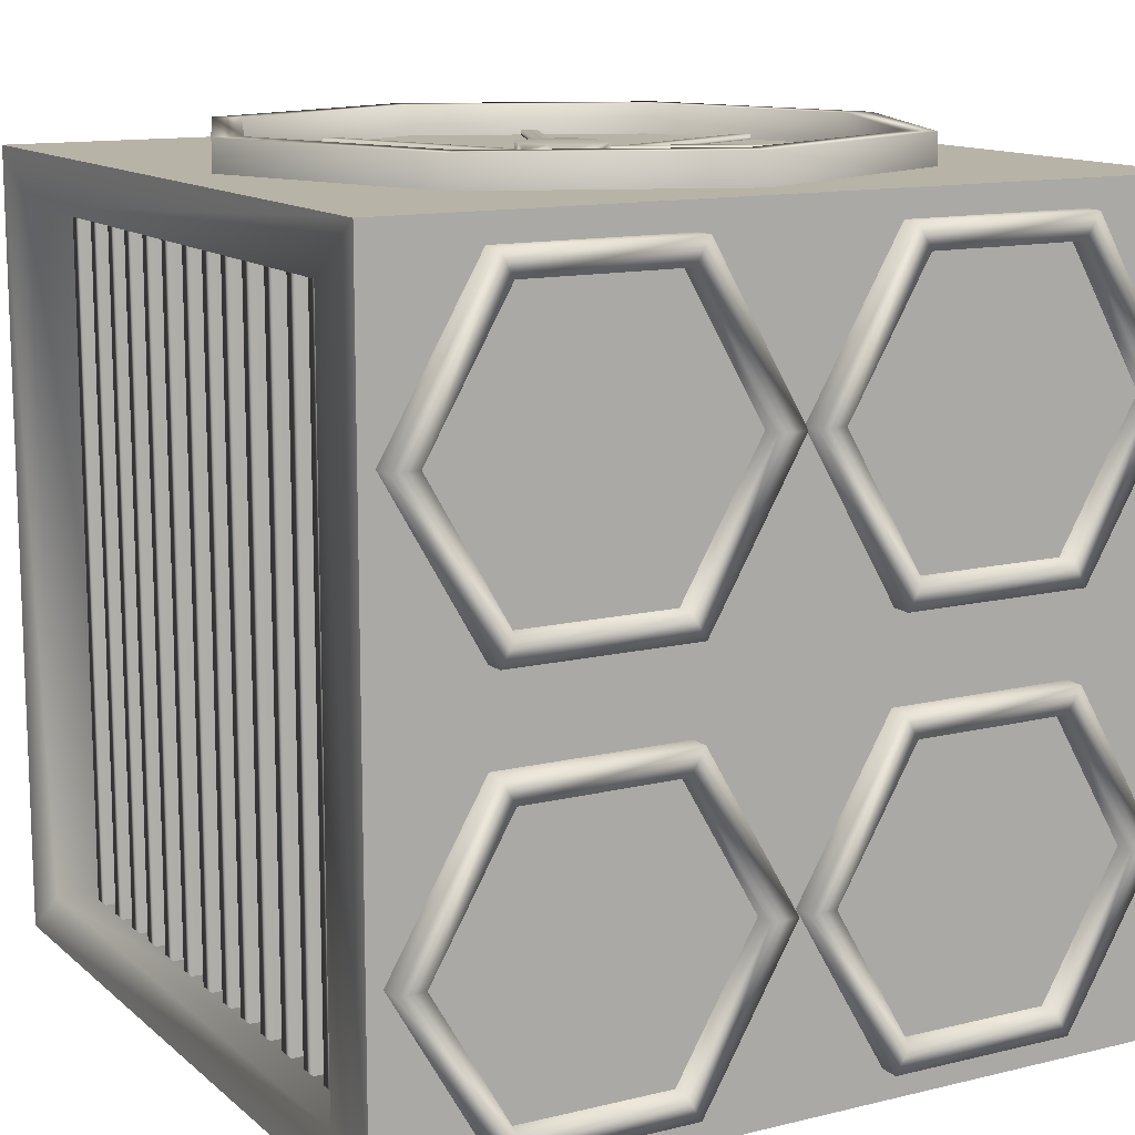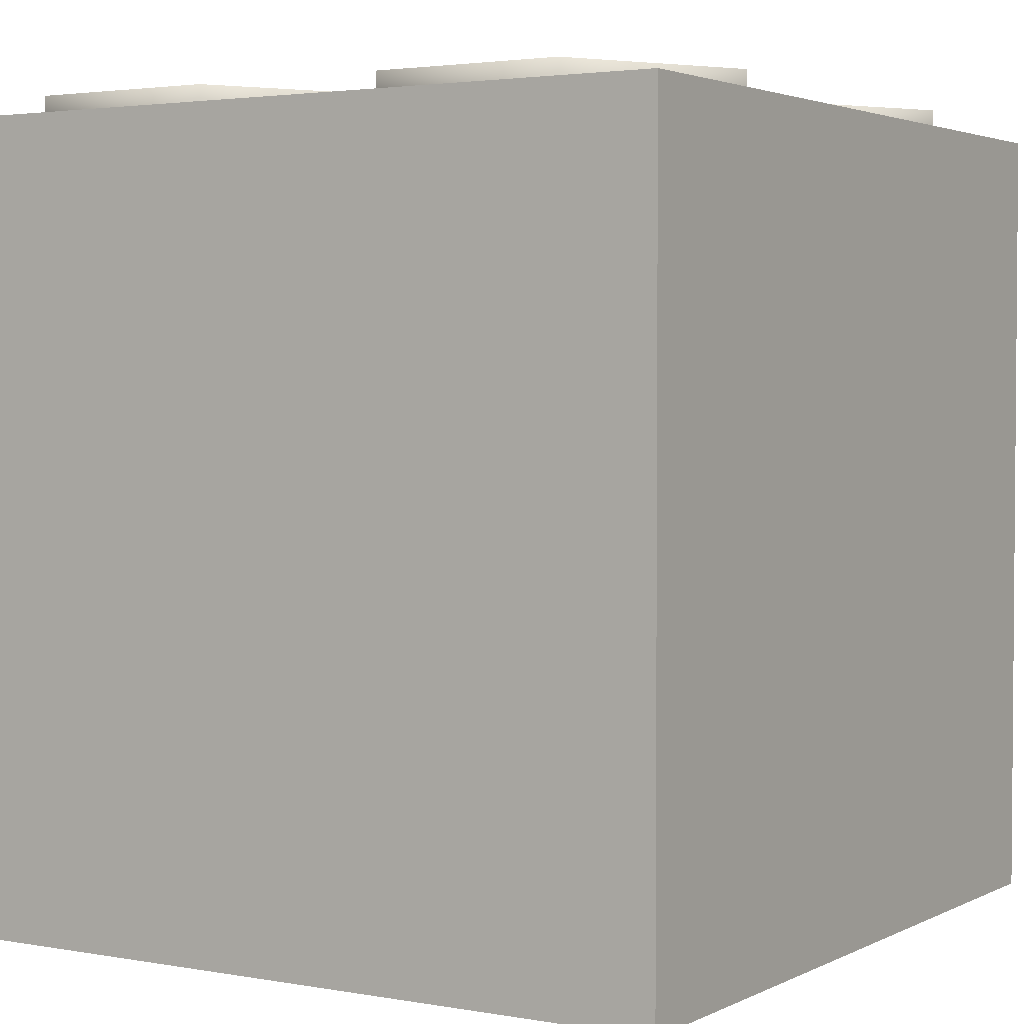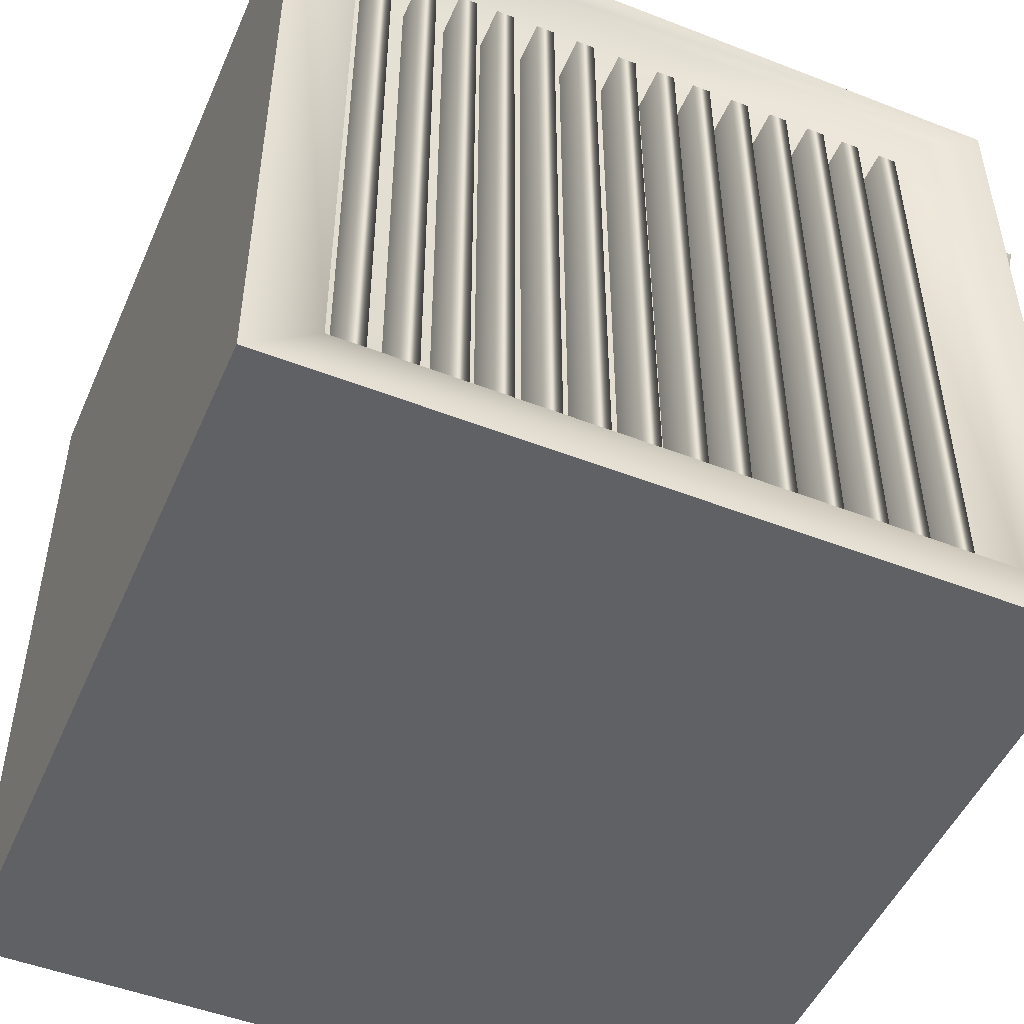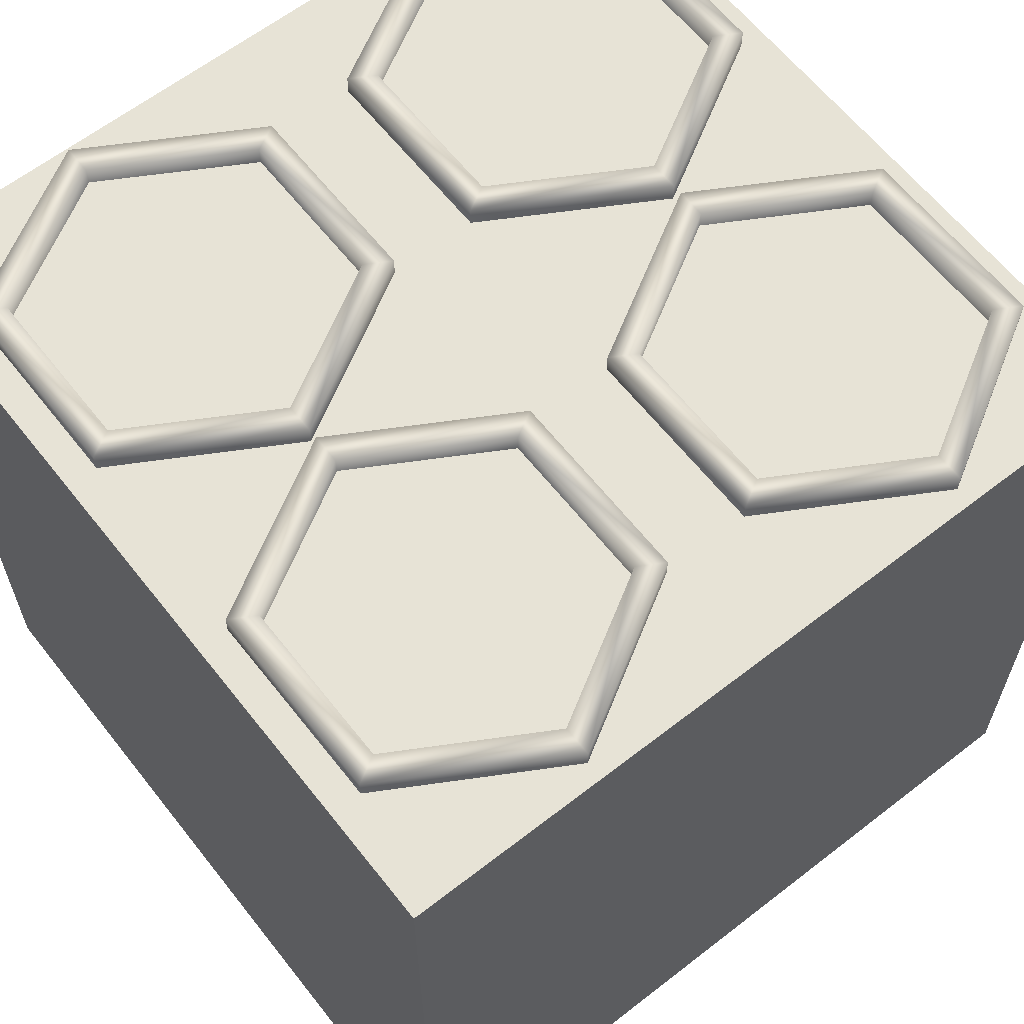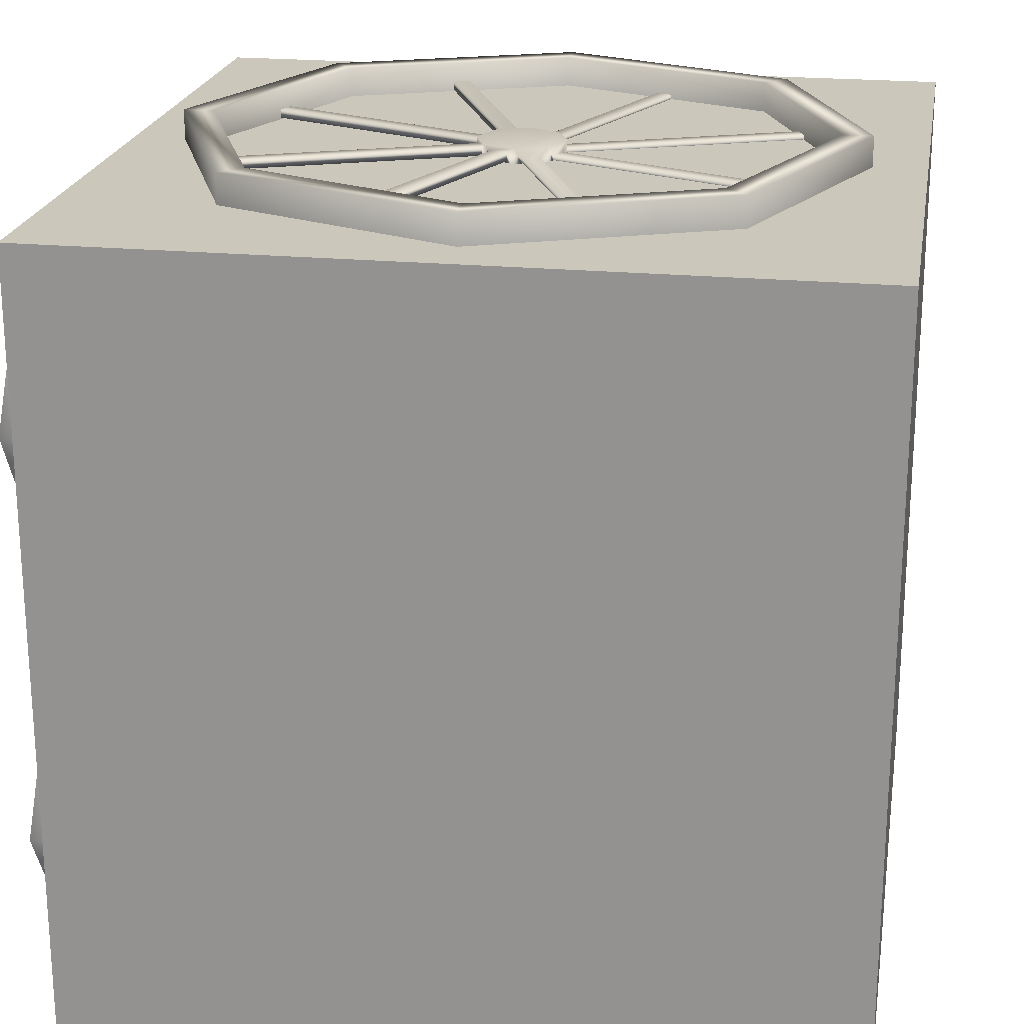
<metadata>
{"format":"obj","ext":"obj","renderer":"f3d","projection":"perspective","resolution":1024,"background":"white","views":[{"elev":12.7,"azim":150.7,"up":"+Z"},{"elev":2.8,"azim":-148.0,"up":"+Y"},{"elev":-49.6,"azim":66.8,"up":"+Z"},{"elev":62.6,"azim":-128.2,"up":"+Y"},{"elev":21.6,"azim":-80.4,"up":"+Z"}]}
</metadata>
<code>
g default
v 1.116 -3.636 -21.07
v 1.308 -3.636 -21.07
v 1.116 -3.565 -21.07
v 1.308 -3.565 -21.07
v 1.116 -3.565 -23.72
v 1.308 -3.565 -23.72
v 1.116 -3.636 -23.72
v 1.308 -3.636 -23.72
v 1.116 -2.835 -21.07
v 1.308 -2.835 -21.07
v 1.116 -2.764 -21.07
v 1.308 -2.764 -21.07
v 1.116 -2.764 -23.72
v 1.308 -2.764 -23.72
v 1.116 -2.835 -23.72
v 1.308 -2.835 -23.72
v 1.116 -2.997 -21.07
v 1.308 -2.997 -21.07
v 1.116 -2.926 -21.07
v 1.308 -2.926 -21.07
v 1.116 -2.926 -23.72
v 1.308 -2.926 -23.72
v 1.116 -2.997 -23.72
v 1.308 -2.997 -23.72
v 1.116 -3.474 -21.07
v 1.308 -3.474 -21.07
v 1.116 -3.403 -21.07
v 1.308 -3.403 -21.07
v 1.116 -3.403 -23.72
v 1.308 -3.403 -23.72
v 1.116 -3.474 -23.72
v 1.308 -3.474 -23.72
v 1.116 -2.685 -21.07
v 1.308 -2.685 -21.07
v 1.116 -2.614 -21.07
v 1.308 -2.614 -21.07
v 1.116 -2.614 -23.72
v 1.308 -2.614 -23.72
v 1.116 -2.685 -23.72
v 1.308 -2.685 -23.72
v 1.116 -2.522 -21.07
v 1.308 -2.522 -21.07
v 1.116 -2.452 -21.07
v 1.308 -2.452 -21.07
v 1.116 -2.452 -23.72
v 1.308 -2.452 -23.72
v 1.116 -2.522 -23.72
v 1.308 -2.522 -23.72
v 1.116 -3.324 -21.07
v 1.308 -3.324 -21.07
v 1.116 -3.253 -21.07
v 1.308 -3.253 -21.07
v 1.116 -3.253 -23.72
v 1.308 -3.253 -23.72
v 1.116 -3.324 -23.72
v 1.308 -3.324 -23.72
v 1.116 -3.161 -21.07
v 1.308 -3.161 -21.07
v 1.116 -3.091 -21.07
v 1.308 -3.091 -21.07
v 1.116 -3.091 -23.72
v 1.308 -3.091 -23.72
v 1.116 -3.161 -23.72
v 1.308 -3.161 -23.72
v 1.116 -4.448 -21.07
v 1.308 -4.448 -21.07
v 1.116 -4.377 -21.07
v 1.308 -4.377 -21.07
v 1.116 -4.377 -23.72
v 1.308 -4.377 -23.72
v 1.116 -4.448 -23.72
v 1.308 -4.448 -23.72
v 1.116 -4.135 -21.07
v 1.308 -4.135 -21.07
v 1.116 -4.065 -21.07
v 1.308 -4.065 -21.07
v 1.116 -4.065 -23.72
v 1.308 -4.065 -23.72
v 1.116 -4.135 -23.72
v 1.308 -4.135 -23.72
v 1.116 -4.285 -21.07
v 1.308 -4.285 -21.07
v 1.116 -4.215 -21.07
v 1.308 -4.215 -21.07
v 1.116 -4.215 -23.72
v 1.308 -4.215 -23.72
v 1.116 -4.285 -23.72
v 1.308 -4.285 -23.72
v 1.116 -3.973 -21.07
v 1.308 -3.973 -21.07
v 1.116 -3.902 -21.07
v 1.308 -3.902 -21.07
v 1.116 -3.902 -23.72
v 1.308 -3.902 -23.72
v 1.116 -3.973 -23.72
v 1.308 -3.973 -23.72
v 1.116 -3.808 -21.07
v 1.308 -3.808 -21.07
v 1.116 -3.738 -21.07
v 1.308 -3.738 -21.07
v 1.116 -3.738 -23.72
v 1.308 -3.738 -23.72
v 1.116 -3.808 -23.72
v 1.308 -3.808 -23.72
v 0.1154 -3.434 -21
v 0 -3.386 -21
v -0.1154 -3.434 -21
v -0.1632 -3.549 -21
v -0.1154 -3.664 -21
v 0 -3.712 -21
v 0.1154 -3.664 -21
v 0.1632 -3.549 -21
v 0.1154 -3.434 -20.91
v 0 -3.386 -20.91
v -0.1154 -3.434 -20.91
v -0.1632 -3.549 -20.91
v -0.1154 -3.664 -20.91
v 0 -3.712 -20.91
v 0.1154 -3.664 -20.91
v 0.1632 -3.549 -20.91
v 0.08601 -3.421 -20.96
v 0.02936 -3.398 -20.96
v 0.02936 -3.398 -20.93
v 0.08601 -3.421 -20.93
v -0.02936 -3.398 -20.96
v -0.08601 -3.421 -20.96
v -0.08601 -3.421 -20.93
v -0.02936 -3.398 -20.93
v -0.1275 -3.463 -20.96
v -0.151 -3.52 -20.96
v -0.151 -3.52 -20.93
v -0.1275 -3.463 -20.93
v -0.151 -3.578 -20.98
v -0.1275 -3.635 -20.98
v -0.1275 -3.635 -20.95
v -0.151 -3.578 -20.95
v -0.08601 -3.677 -20.98
v -0.02936 -3.7 -20.98
v -0.02936 -3.7 -20.95
v -0.08601 -3.677 -20.95
v 0.02936 -3.7 -20.98
v 0.08601 -3.677 -20.98
v 0.08601 -3.677 -20.95
v 0.02936 -3.7 -20.95
v 0.1275 -3.635 -20.98
v 0.151 -3.578 -20.98
v 0.151 -3.578 -20.95
v 0.1275 -3.635 -20.95
v 0.151 -3.52 -20.96
v 0.1275 -3.463 -20.96
v 0.1275 -3.463 -20.93
v 0.151 -3.52 -20.93
v 0.4418 -2.563 -20.96
v 0.3851 -2.539 -20.96
v 0.3851 -2.539 -20.93
v 0.4418 -2.563 -20.93
v -0.3851 -2.539 -20.96
v -0.4418 -2.563 -20.96
v -0.4418 -2.563 -20.93
v -0.3851 -2.539 -20.93
v -0.9864 -3.107 -20.96
v -1.01 -3.164 -20.96
v -1.01 -3.164 -20.93
v -0.9864 -3.107 -20.93
v -1.01 -3.934 -20.98
v -0.9864 -3.991 -20.98
v -0.9864 -3.991 -20.95
v -1.01 -3.934 -20.95
v -0.4418 -4.535 -20.98
v -0.3851 -4.559 -20.98
v -0.3851 -4.559 -20.95
v -0.4418 -4.535 -20.95
v 0.3851 -4.559 -20.98
v 0.4418 -4.535 -20.98
v 0.4418 -4.535 -20.95
v 0.3851 -4.559 -20.95
v 0.9864 -3.991 -20.98
v 1.01 -3.934 -20.98
v 1.01 -3.934 -20.95
v 0.9864 -3.991 -20.95
v 1.01 -3.164 -20.96
v 0.9864 -3.107 -20.96
v 0.9864 -3.107 -20.93
v 1.01 -3.164 -20.93
v 0.874 -2.675 -21.03
v 0 -2.313 -21.03
v -0.874 -2.675 -21.03
v -1.236 -3.549 -21.03
v -0.874 -4.423 -21.03
v 0 -4.785 -21.03
v 0.874 -4.423 -21.03
v 1.236 -3.549 -21.03
v 0.874 -2.675 -20.86
v 0 -2.313 -20.86
v -0.874 -2.675 -20.86
v -1.236 -3.549 -20.86
v -0.874 -4.423 -20.86
v 0 -4.785 -20.86
v 0.874 -4.423 -20.86
v 1.236 -3.549 -20.86
v 0.7963 -2.753 -20.86
v 0 -2.423 -20.86
v -0.7963 -2.753 -20.86
v -1.126 -3.549 -20.86
v -0.7963 -4.345 -20.86
v 0 -4.675 -20.86
v 0.7963 -4.345 -20.86
v 1.126 -3.549 -20.86
v 0.7963 -2.753 -21.05
v 0 -2.423 -21.05
v -0.7963 -2.753 -21.05
v -1.126 -3.549 -21.05
v -0.7963 -4.345 -21.05
v 0 -4.675 -21.05
v 0.7963 -4.345 -21.05
v 1.126 -3.549 -21.05
v -0.3499 -2.155 -22.23
v -1.026 -2.155 -22.23
v -1.363 -2.155 -21.64
v -1.026 -2.155 -21.06
v -0.3499 -2.155 -21.06
v -0.01197 -2.155 -21.64
v -0.3499 -2.05 -22.23
v -1.026 -2.05 -22.23
v -1.363 -2.05 -21.64
v -1.026 -2.05 -21.06
v -0.3499 -2.05 -21.06
v -0.01197 -2.05 -21.64
v -0.4013 -2.05 -22.14
v -0.9741 -2.05 -22.14
v -1.261 -2.05 -21.64
v -0.9741 -2.05 -21.15
v -0.4013 -2.05 -21.15
v -0.1149 -2.05 -21.64
v -0.4013 -2.195 -22.14
v -0.9741 -2.195 -22.14
v -1.261 -2.195 -21.64
v -0.9741 -2.195 -21.15
v -0.4013 -2.195 -21.15
v -0.1149 -2.195 -21.64
v 1.035 -2.155 -22.23
v 0.3595 -2.155 -22.23
v 0.02162 -2.155 -21.64
v 0.3595 -2.155 -21.06
v 1.035 -2.155 -21.06
v 1.373 -2.155 -21.64
v 1.035 -2.05 -22.23
v 0.3595 -2.05 -22.23
v 0.02162 -2.05 -21.64
v 0.3595 -2.05 -21.06
v 1.035 -2.05 -21.06
v 1.373 -2.05 -21.64
v 0.9838 -2.05 -22.14
v 0.411 -2.05 -22.14
v 0.1245 -2.05 -21.64
v 0.411 -2.05 -21.15
v 0.9838 -2.05 -21.15
v 1.27 -2.05 -21.64
v 0.9838 -2.195 -22.14
v 0.411 -2.195 -22.14
v 0.1245 -2.195 -21.64
v 0.411 -2.195 -21.15
v 0.9838 -2.195 -21.15
v 1.27 -2.195 -21.64
v -0.3499 -2.155 -23.71
v -1.026 -2.155 -23.71
v -1.363 -2.155 -23.13
v -1.026 -2.155 -22.54
v -0.3499 -2.155 -22.54
v -0.01197 -2.155 -23.13
v -0.3499 -2.05 -23.71
v -1.026 -2.05 -23.71
v -1.363 -2.05 -23.13
v -1.026 -2.05 -22.54
v -0.3499 -2.05 -22.54
v -0.01197 -2.05 -23.13
v -0.4013 -2.05 -23.62
v -0.9741 -2.05 -23.62
v -1.261 -2.05 -23.13
v -0.9741 -2.05 -22.63
v -0.4013 -2.05 -22.63
v -0.1149 -2.05 -23.13
v -0.4013 -2.195 -23.62
v -0.9741 -2.195 -23.62
v -1.261 -2.195 -23.13
v -0.9741 -2.195 -22.63
v -0.4013 -2.195 -22.63
v -0.1149 -2.195 -23.13
v -1.428 -4.977 -20.97
v 1.428 -4.977 -20.97
v -1.428 -2.121 -20.97
v 1.428 -2.121 -20.97
v -1.428 -2.121 -23.82
v 1.428 -2.121 -23.82
v -1.428 -4.977 -23.82
v 1.428 -4.977 -23.82
v 1.428 -4.722 -23.64
v 1.428 -4.722 -21.15
v 1.428 -2.376 -23.64
v 1.428 -2.376 -21.15
v 1.144 -4.722 -23.64
v 1.144 -4.722 -21.15
v 1.144 -2.376 -23.64
v 1.144 -2.376 -21.15
v 1.035 -2.155 -23.71
v 0.3595 -2.155 -23.71
v 0.02162 -2.155 -23.13
v 0.3595 -2.155 -22.54
v 1.035 -2.155 -22.54
v 1.373 -2.155 -23.13
v 1.035 -2.05 -23.71
v 0.3595 -2.05 -23.71
v 0.02162 -2.05 -23.13
v 0.3595 -2.05 -22.54
v 1.035 -2.05 -22.54
v 1.373 -2.05 -23.13
v 0.9838 -2.05 -23.62
v 0.411 -2.05 -23.62
v 0.1245 -2.05 -23.13
v 0.411 -2.05 -22.63
v 0.9838 -2.05 -22.63
v 1.27 -2.05 -23.13
v 0.9838 -2.195 -23.62
v 0.411 -2.195 -23.62
v 0.1245 -2.195 -23.13
v 0.411 -2.195 -22.63
v 0.9838 -2.195 -22.63
v 1.27 -2.195 -23.13
v 1.116 -4.622 -21.07
v 1.308 -4.622 -21.07
v 1.116 -4.551 -21.07
v 1.308 -4.551 -21.07
v 1.116 -4.551 -23.72
v 1.308 -4.551 -23.72
v 1.116 -4.622 -23.72
v 1.308 -4.622 -23.72
g pCube39
f 3 4 6 5
f 7 8 2 1
f 2 8 6 4
f 11 12 14 13
f 15 16 10 9
f 10 16 14 12
f 19 20 22 21
f 23 24 18 17
f 18 24 22 20
f 27 28 30 29
f 31 32 26 25
f 26 32 30 28
f 35 36 38 37
f 39 40 34 33
f 34 40 38 36
f 43 44 46 45
f 47 48 42 41
f 42 48 46 44
f 51 52 54 53
f 55 56 50 49
f 50 56 54 52
f 59 60 62 61
f 63 64 58 57
f 58 64 62 60
f 67 68 70 69
f 71 72 66 65
f 66 72 70 68
f 75 76 78 77
f 79 80 74 73
f 74 80 78 76
f 83 84 86 85
f 87 88 82 81
f 82 88 86 84
f 91 92 94 93
f 95 96 90 89
f 90 96 94 92
f 99 100 102 101
f 103 104 98 97
f 98 104 102 100
f 153 154 155 156
f 157 158 159 160
f 161 162 163 164
f 165 166 167 168
f 169 170 171 172
f 173 174 175 176
f 177 178 179 180
f 181 182 183 184
f 114 115 120 113
f 120 115 116 119
f 119 116 117 118
f 105 106 122 121
f 106 114 123 122
f 114 113 124 123
f 113 105 121 124
f 106 107 126 125
f 107 115 127 126
f 115 114 128 127
f 114 106 125 128
f 107 108 130 129
f 108 116 131 130
f 116 115 132 131
f 115 107 129 132
f 108 109 134 133
f 109 117 135 134
f 117 116 136 135
f 116 108 133 136
f 109 110 138 137
f 110 118 139 138
f 118 117 140 139
f 117 109 137 140
f 110 111 142 141
f 111 119 143 142
f 119 118 144 143
f 118 110 141 144
f 111 112 146 145
f 112 120 147 146
f 120 119 148 147
f 119 111 145 148
f 112 105 150 149
f 105 113 151 150
f 113 120 152 151
f 120 112 149 152
f 121 122 154 153
f 122 123 155 154
f 123 124 156 155
f 124 121 153 156
f 125 126 158 157
f 126 127 159 158
f 127 128 160 159
f 128 125 157 160
f 129 130 162 161
f 130 131 163 162
f 131 132 164 163
f 132 129 161 164
f 133 134 166 165
f 134 135 167 166
f 135 136 168 167
f 136 133 165 168
f 137 138 170 169
f 138 139 171 170
f 139 140 172 171
f 140 137 169 172
f 141 142 174 173
f 142 143 175 174
f 143 144 176 175
f 144 141 173 176
f 145 146 178 177
f 146 147 179 178
f 147 148 180 179
f 148 145 177 180
f 149 150 182 181
f 150 151 183 182
f 151 152 184 183
f 152 149 181 184
f 185 186 194 193
f 186 187 195 194
f 187 188 196 195
f 188 189 197 196
f 189 190 198 197
f 190 191 199 198
f 191 192 200 199
f 192 185 193 200
f 193 194 202 201
f 194 195 203 202
f 195 196 204 203
f 196 197 205 204
f 197 198 206 205
f 198 199 207 206
f 199 200 208 207
f 200 193 201 208
f 201 202 210 209
f 202 203 211 210
f 203 204 212 211
f 204 205 213 212
f 205 206 214 213
f 206 207 215 214
f 207 208 216 215
f 208 201 209 216
f 217 218 224 223
f 218 219 225 224
f 219 220 226 225
f 220 221 227 226
f 221 222 228 227
f 222 217 223 228
f 223 224 230 229
f 224 225 231 230
f 225 226 232 231
f 226 227 233 232
f 227 228 234 233
f 228 223 229 234
f 229 230 236 235
f 230 231 237 236
f 231 232 238 237
f 232 233 239 238
f 233 234 240 239
f 234 229 235 240
f 241 242 248 247
f 242 243 249 248
f 243 244 250 249
f 244 245 251 250
f 245 246 252 251
f 246 241 247 252
f 247 248 254 253
f 248 249 255 254
f 249 250 256 255
f 250 251 257 256
f 251 252 258 257
f 252 247 253 258
f 253 254 260 259
f 254 255 261 260
f 255 256 262 261
f 256 257 263 262
f 257 258 264 263
f 258 253 259 264
f 265 266 272 271
f 266 267 273 272
f 267 268 274 273
f 268 269 275 274
f 269 270 276 275
f 270 265 271 276
f 271 272 278 277
f 272 273 279 278
f 273 274 280 279
f 274 275 281 280
f 275 276 282 281
f 276 271 277 282
f 277 278 284 283
f 278 279 285 284
f 279 280 286 285
f 280 281 287 286
f 281 282 288 287
f 282 277 283 288
f 289 290 292 291
f 291 292 294 293
f 293 294 296 295
f 295 296 290 289
f 302 301 303 304
f 295 289 291 293
f 290 296 297 298
f 296 294 299 297
f 294 292 300 299
f 292 290 298 300
f 298 297 301 302
f 297 299 303 301
f 299 300 304 303
f 300 298 302 304
f 305 306 312 311
f 306 307 313 312
f 307 308 314 313
f 308 309 315 314
f 309 310 316 315
f 310 305 311 316
f 311 312 318 317
f 312 313 319 318
f 313 314 320 319
f 314 315 321 320
f 315 316 322 321
f 316 311 317 322
f 317 318 324 323
f 318 319 325 324
f 319 320 326 325
f 320 321 327 326
f 321 322 328 327
f 322 317 323 328
f 331 332 334 333
f 335 336 330 329
f 330 336 334 332

</code>
